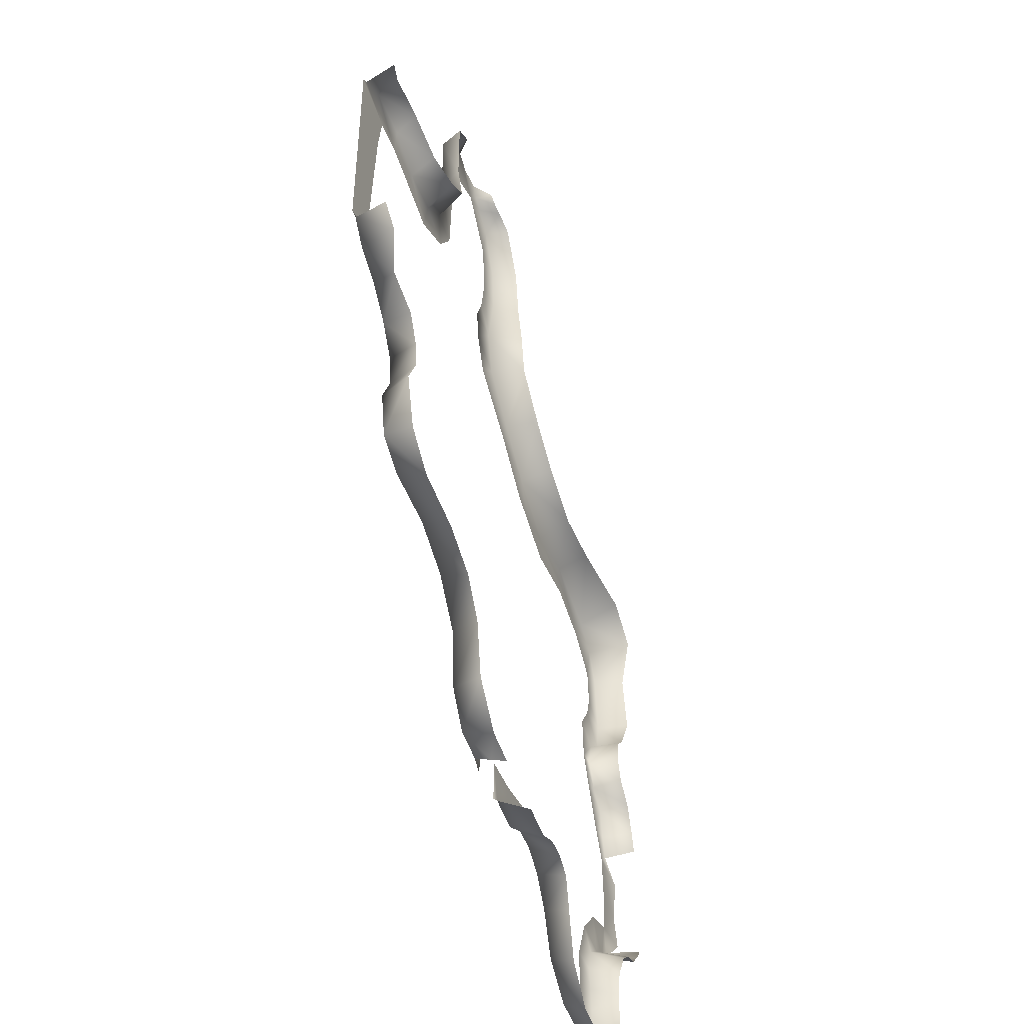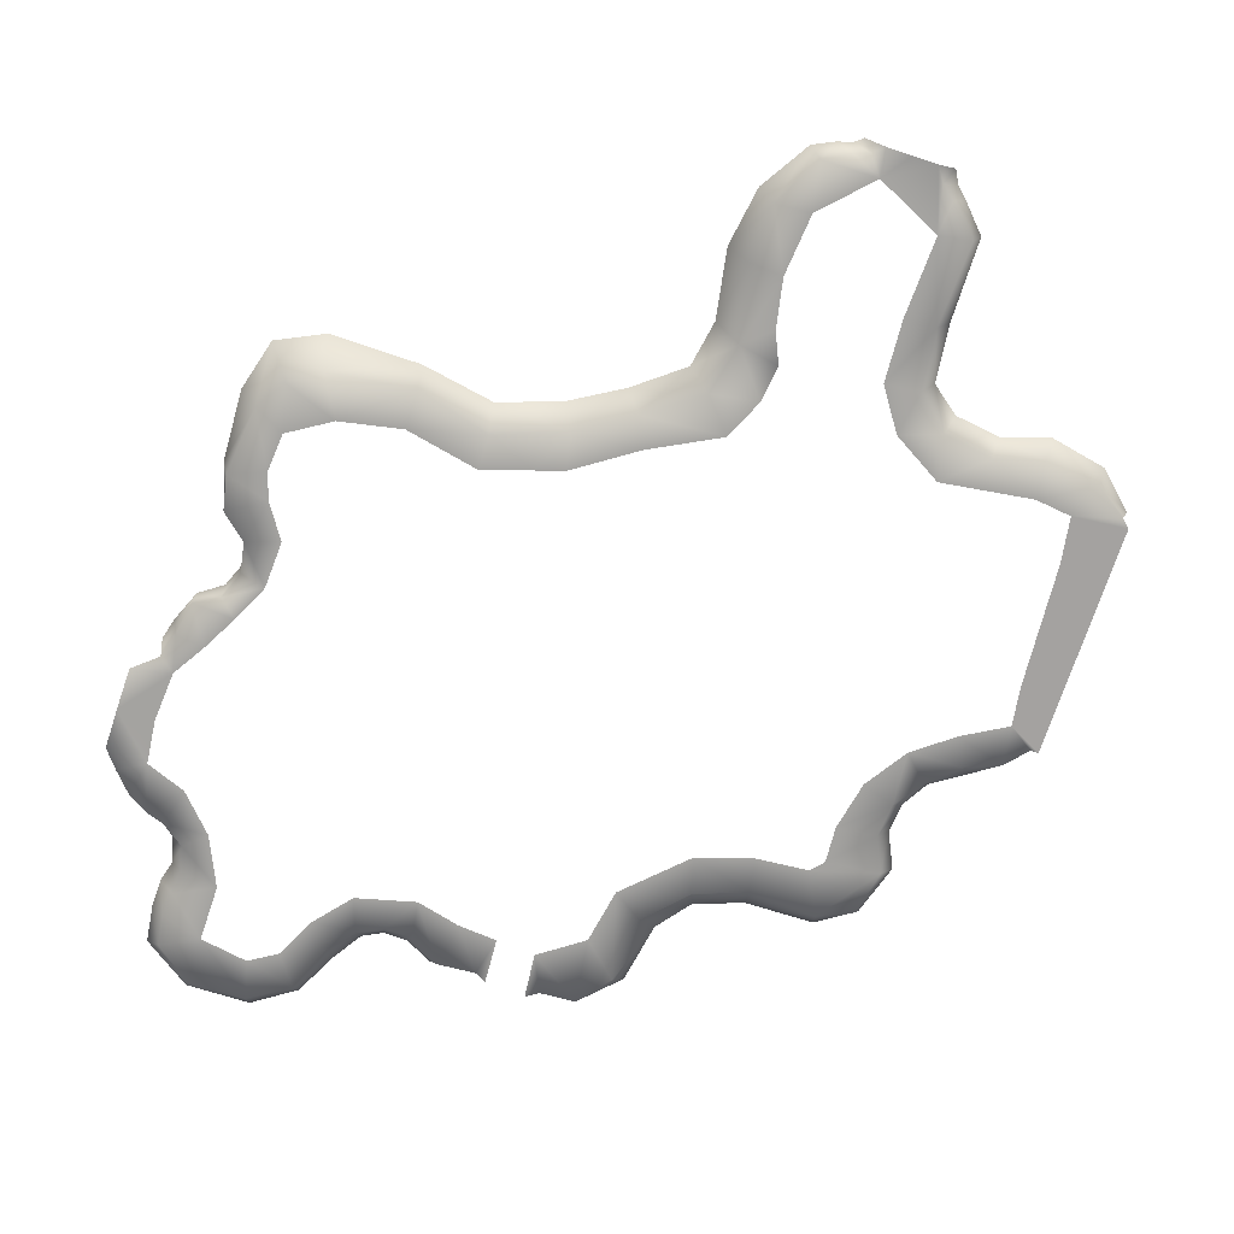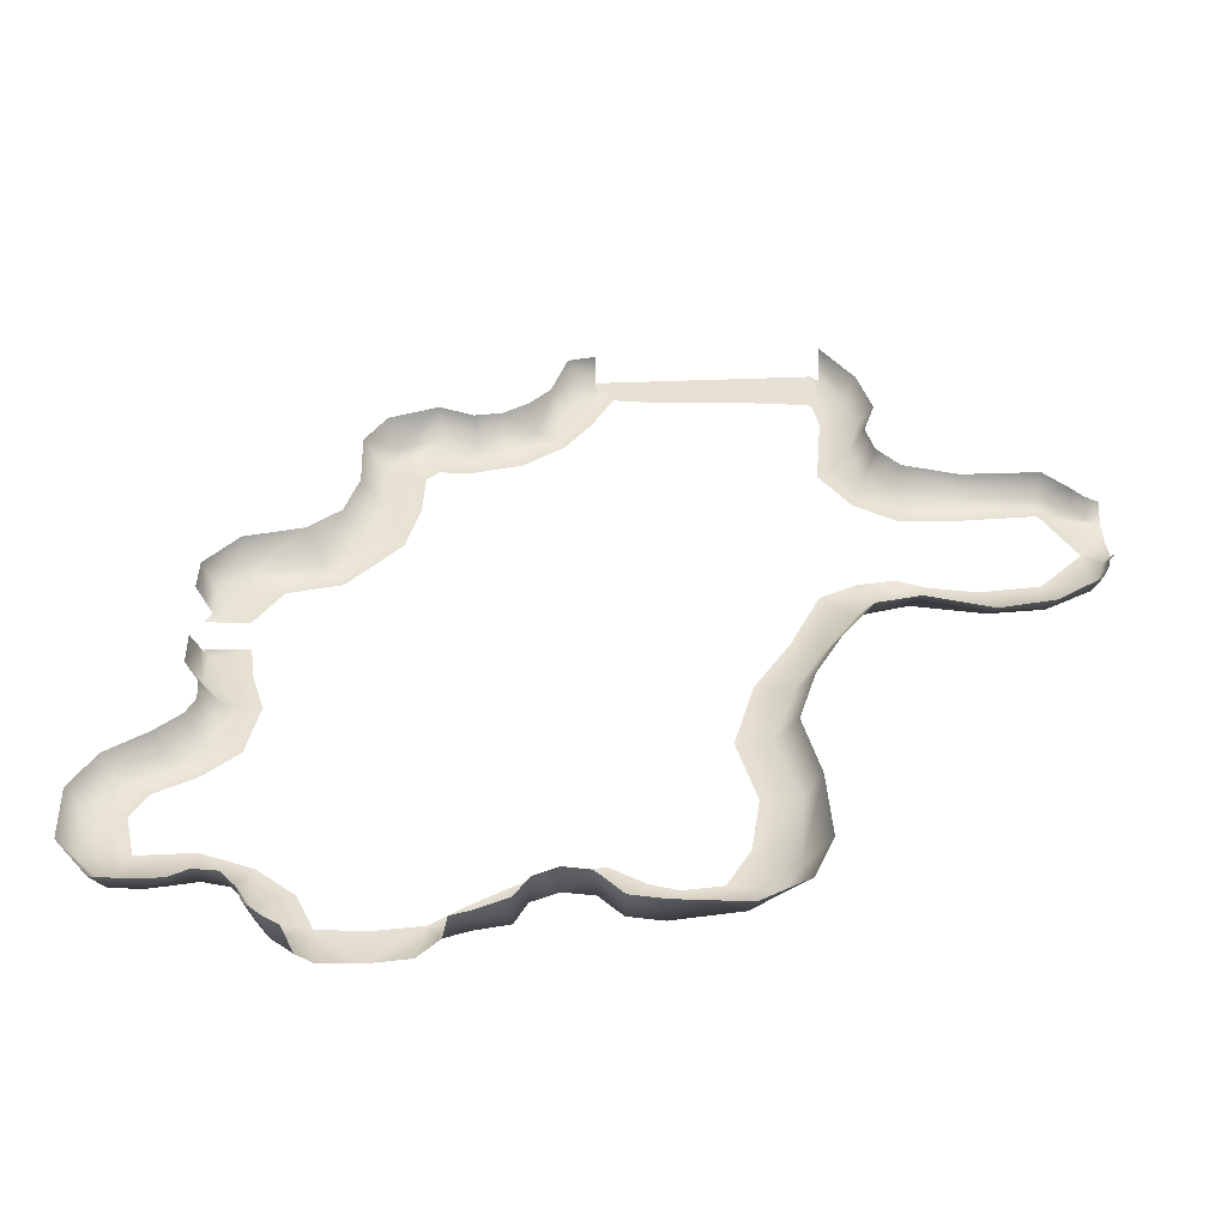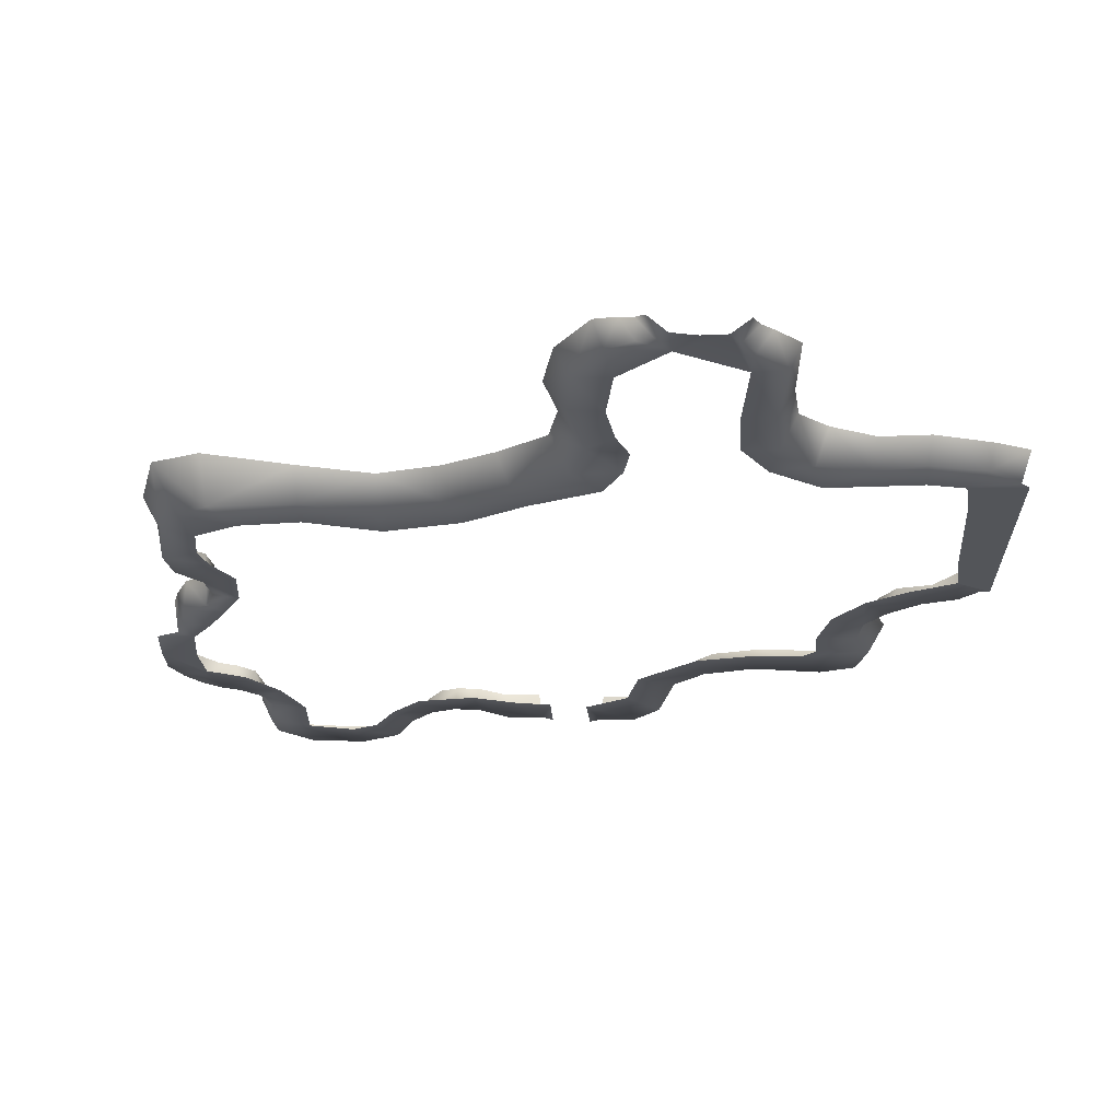
<metadata>
{"format":"obj","ext":"obj","renderer":"f3d","projection":"perspective","resolution":1024,"background":"white","views":[{"elev":-47.2,"azim":108.5,"up":"+Z"},{"elev":-72.7,"azim":-18.3,"up":"+Y"},{"elev":39.0,"azim":-93.1,"up":"+Y"},{"elev":65.8,"azim":1.9,"up":"+Z"}]}
</metadata>
<code>
g JA_Object11
v -8018 -493.8 9600
v -8103 -493.8 9521
v -8108 -563.6 9549
v -8051 -563.6 9621
v -8108 -563.6 9549
v -8185 -528.7 9530
v -8186 -563.6 9544
v -8481 -493.8 9540
v -8477 -563.6 9581
v -8409 -563.6 9540
v -8409 -563.6 9540
v -8422 -493.8 9510
v -8481 -493.8 9540
v -8338 -493.8 9513
v -8422 -493.8 9510
v -8333 -528.7 9529
v -8103 -493.8 9521
v -8183 -493.8 9515
v -8409 -563.6 9540
v -8328 -563.6 9546
v -7741 -563.6 9984
v -7716 -563.6 1.001e+04
v -7598 -563.6 1.002e+04
v -7695 -563.6 9891
v -7618 -563.6 9926
v -7695 -563.6 9891
v -7598 -563.6 1.002e+04
v -9104 -563.6 9781
v -9080 -563.6 9678
v -9122 -563.6 9705
v -9122 -563.6 9705
v -9162 -563.6 9748
v -9104 -563.6 9781
v -9039 -563.6 9665
v -9017 -563.6 9748
v -8943 -563.6 9669
v -8988 -563.6 9628
v -8593 -563.6 9555
v -8640 -563.6 9494
v -8686 -563.6 9549
v -8619 -563.6 9629
v -8770 -563.6 9338
v -8897 -563.6 9337
v -8896 -563.6 9440
v -8791 -563.6 9422
v -8409 -563.6 9540
v -8477 -563.6 9581
v -8490 -563.6 9662
v -8394 -563.6 9638
v -8051 -563.6 9621
v -8127 -563.6 9691
v -8105 -563.6 9812
v -8039 -563.6 9768
v -8239 -563.6 1.098e+04
v -8181 -563.6 1.103e+04
v -8153 -563.6 1.097e+04
v -8163 -563.6 1.089e+04
v -8265 -563.6 1.087e+04
v -8266 -563.6 1.126e+04
v -8189 -563.6 1.127e+04
v -8202 -563.6 1.114e+04
v -8273 -563.6 1.114e+04
v -8266 -563.6 1.126e+04
v -8210 -563.6 1.137e+04
v -8189 -563.6 1.127e+04
v -8122 -560.5 1.141e+04
v -8098 -559.4 1.143e+04
v -8090 -563.6 1.137e+04
v -8154 -561.5 1.14e+04
v -8122 -560.5 1.141e+04
v -8090 -563.6 1.137e+04
v -7691 -563.6 1.092e+04
v -7678 -563.6 1.086e+04
v -7777 -563.6 1.085e+04
v -7799 -563.6 1.094e+04
v -7470 -563.6 1.094e+04
v -7501 -563.6 1.086e+04
v -7579 -563.6 1.087e+04
v -7579 -563.6 1.087e+04
v -7588 -563.6 1.096e+04
v -7470 -563.6 1.094e+04
v -7886 -563.6 1.114e+04
v -7872 -563.6 1.1e+04
v -7946 -563.6 1.1e+04
v -7954 -563.6 1.113e+04
v -7872 -563.6 1.1e+04
v -7799 -563.6 1.094e+04
v -7886 -563.6 1.091e+04
v -7886 -563.6 1.091e+04
v -7947 -563.6 1.13e+04
v -7878 -563.6 1.132e+04
v -7886 -563.6 1.114e+04
v -7954 -563.6 1.113e+04
v -7844 -563.6 9899
v -7956 -563.6 9857
v -7977 -563.6 9936
v -7977 -563.6 9936
v -7855 -563.6 9975
v -7844 -563.6 9899
v -7517 -563.6 1.03e+04
v -7582 -563.6 1.024e+04
v -7636 -563.6 1.029e+04
v -7636 -563.6 1.029e+04
v -7550 -563.6 1.036e+04
v -7517 -563.6 1.03e+04
v -8895 -563.6 9562
v -9047 -563.6 1.03e+04
v -9102 -563.6 1.034e+04
v -9022 -563.6 1.039e+04
v -8975 -563.6 1.032e+04
v -9107 -563.6 9986
v -9123 -563.6 1.007e+04
v -9062 -563.6 1.006e+04
v -9194 -555.8 9965
v -9140 -563.6 1.001e+04
v -9107 -563.6 9986
v -9195 -556.1 9785
v -9194 -563.6 9875
v -9115 -563.6 9877
v -8045 -563.6 1.143e+04
v -7941 -561.5 1.138e+04
v -7878 -563.6 1.132e+04
v -7947 -563.6 1.13e+04
v -7971 -560.5 1.14e+04
v -7992 -559.4 1.143e+04
v -7383 -563.6 1.075e+04
v -7383 -563.6 1.063e+04
v -7430 -563.6 1.063e+04
v -7430 -563.6 1.063e+04
v -7434 -563.6 1.076e+04
v -7383 -563.6 1.075e+04
v -7383 -563.6 1.038e+04
v -7430 -563.6 1.044e+04
v -7425 -563.6 1.05e+04
v -7383 -563.6 1.05e+04
v -7721 -563.6 1.009e+04
v -7698 -563.6 1.02e+04
v -7626 -563.6 1.017e+04
v -7633 -563.6 1.01e+04
v -9123 -563.6 1.007e+04
v -9194 -563.6 9875
v -9115 -563.6 9877
v -9111 -563.6 1.014e+04
v -9058 -563.6 1.017e+04
v -9019 -563.6 1.014e+04
v -9111 -563.6 1.014e+04
v -9019 -563.6 1.014e+04
v -9034 -563.6 1.023e+04
v -8980 -563.6 1.022e+04
v -9047 -563.6 1.03e+04
v -8975 -563.6 1.032e+04
v -9118 -563.6 1.042e+04
v -9042 -563.6 1.045e+04
v -9101 -563.6 1.057e+04
v -9034 -563.6 1.053e+04
v -9042 -563.6 1.045e+04
v -9118 -563.6 1.042e+04
v -9059 -563.6 1.063e+04
v -8808 -563.6 1.07e+04
v -8808 -563.6 1.062e+04
v -8943 -563.6 1.059e+04
v -8993 -563.6 1.068e+04
v -8649 -563.6 1.066e+04
v -8500 -563.6 1.071e+04
v -8541 -563.6 1.062e+04
v -8645 -563.6 1.058e+04
v -8480 -563.6 1.064e+04
v -8500 -563.6 1.071e+04
v -8415 -563.6 1.068e+04
v -8381 -563.6 1.079e+04
v -8265 -563.6 1.087e+04
v -8202 -563.6 1.08e+04
v -8351 -563.6 1.072e+04
v -8808 -563.6 1.062e+04
v -8808 -563.6 1.07e+04
v -8649 -563.6 1.066e+04
v -8645 -563.6 1.058e+04
v -8202 -563.6 1.08e+04
v -8265 -563.6 1.087e+04
v -8163 -563.6 1.089e+04
v -7886 -563.6 1.091e+04
v -7691 -563.6 1.092e+04
v -7678 -563.6 1.086e+04
v -7691 -563.6 1.092e+04
v -7470 -563.6 1.094e+04
v -7401 -563.6 1.089e+04
v -7501 -563.6 1.086e+04
v -7443 -563.6 1.033e+04
v -7456 -563.6 1.041e+04
v -7844 -563.6 9899
v -7855 -563.6 9975
v -7716 -563.6 1.001e+04
v -7721 -563.6 1.009e+04
v -7633 -563.6 1.01e+04
v -8537 -563.6 9583
v -8302 -563.6 9532
v -8328 -563.6 9546
v -8308 -563.6 9631
v -8051 -563.6 9621
v -8108 -563.6 9549
v -8127 -563.6 9691
v -8108 -563.6 9549
v -8186 -563.6 9544
v -8223 -563.6 9624
v -8127 -563.6 9691
v -8683 -563.6 9393
v -8731 -563.6 9459
v -8640 -563.6 9494
v -8683 -563.6 9393
v -8731 -563.6 9459
v -8686 -563.6 9549
v -8976 -563.6 9398
v -8985 -563.6 9466
v -8896 -563.6 9440
v -8897 -563.6 9337
v -8979 -563.6 9520
v -8896 -563.6 9440
v -8979 -563.6 9520
v -8972 -563.6 9571
v -9017 -563.6 9748
v -9080 -563.6 9678
v -7383 -563.6 1.05e+04
v -7425 -563.6 1.05e+04
v -8500 -563.6 1.071e+04
v -8351 -563.6 1.072e+04
v -8480 -563.6 1.064e+04
v -8273 -563.6 1.114e+04
v -8202 -563.6 1.114e+04
v -7383 -563.6 1.088e+04
v -7383 -563.6 1.075e+04
v -7434 -563.6 1.076e+04
v -7434 -563.6 1.082e+04
v -7401 -563.6 1.038e+04
v -7443 -563.6 1.033e+04
v -7456 -563.6 1.041e+04
v -7477 -563.6 1.063e+04
v -7486 -563.6 1.076e+04
v -7477 -563.6 1.063e+04
v -7468 -563.6 1.05e+04
v -7477 -563.6 1.063e+04
v -7468 -563.6 1.05e+04
v -8537 -563.6 9583
v -8490 -563.6 9662
v -7844 -563.6 9899
v -7829 -493.8 9846
v -7935 -493.8 9810
v -7935 -493.8 9810
v -7956 -563.6 9857
v -7844 -563.6 9899
v -7994 -493.8 9734
v -8039 -563.6 9768
v -7994 -493.8 9734
v -8051 -563.6 9621
v -8534 -493.8 9542
v -8537 -563.6 9583
v -8534 -493.8 9542
v -8576 -493.8 9520
v -8593 -563.6 9555
v -8537 -563.6 9583
v -8576 -493.8 9520
v -8617 -501.1 9460
v -8640 -563.6 9494
v -8640 -563.6 9494
v -8667 -508.3 9365
v -8758 -511.8 9305
v -8770 -563.6 9338
v -8770 -563.6 9338
v -8683 -563.6 9393
v -8667 -508.3 9365
v -8897 -563.6 9337
v -8897 -511.8 9303
v -9003 -508.3 9374
v -9003 -508.3 9374
v -8976 -563.6 9398
v -8897 -563.6 9337
v -8976 -563.6 9398
v -9003 -508.3 9374
v -9014 -508.3 9455
v -8985 -563.6 9466
v -8979 -563.6 9520
v -9013 -508.3 9516
v -9000 -501.1 9561
v -8972 -563.6 9571
v -9016 -493.8 9614
v -9056 -493.8 9645
v -9039 -563.6 9665
v -8988 -563.6 9628
v -9122 -563.6 9705
v -9132 -493.8 9695
v -9158 -493.8 9730
v -9162 -563.6 9748
v -9152 -493.8 1.003e+04
v -9139 -493.8 1.007e+04
v -9123 -563.6 1.007e+04
v -9140 -563.6 1.001e+04
v -9139 -493.8 1.007e+04
v -9111 -493.8 1.014e+04
v -9111 -563.6 1.014e+04
v -9111 -563.6 1.014e+04
v -9061 -493.8 1.018e+04
v -9038 -493.8 1.023e+04
v -9034 -563.6 1.023e+04
v -9058 -563.6 1.017e+04
v -9047 -563.6 1.03e+04
v -9050 -493.8 1.029e+04
v -9109 -500.3 1.035e+04
v -9102 -563.6 1.034e+04
v -9134 -490.9 1.042e+04
v -9141 -499.8 1.058e+04
v -9101 -563.6 1.057e+04
v -9118 -563.6 1.042e+04
v -9101 -563.6 1.057e+04
v -9141 -499.8 1.058e+04
v -9112 -472.3 1.068e+04
v -9059 -563.6 1.063e+04
v -8993 -563.6 1.068e+04
v -9009 -472.3 1.073e+04
v -8815 -493.8 1.074e+04
v -8808 -563.6 1.07e+04
v -8808 -563.6 1.07e+04
v -8815 -493.8 1.074e+04
v -8657 -493.8 1.071e+04
v -8649 -563.6 1.066e+04
v -8657 -493.8 1.071e+04
v -8524 -493.8 1.075e+04
v -8500 -563.6 1.071e+04
v -8649 -563.6 1.066e+04
v -8500 -563.6 1.071e+04
v -8524 -493.8 1.075e+04
v -8413 -493.8 1.082e+04
v -8381 -563.6 1.079e+04
v -8381 -563.6 1.079e+04
v -8413 -493.8 1.082e+04
v -8310 -493.8 1.09e+04
v -8265 -563.6 1.087e+04
v -8310 -493.8 1.09e+04
v -8292 -493.8 1.1e+04
v -8239 -563.6 1.098e+04
v -8265 -563.6 1.087e+04
v -8292 -493.8 1.1e+04
v -8319 -511.3 1.115e+04
v -8273 -563.6 1.114e+04
v -8273 -563.6 1.114e+04
v -8239 -563.6 1.098e+04
v -8292 -493.8 1.1e+04
v -8299 -511.3 1.128e+04
v -8266 -563.6 1.126e+04
v -8210 -563.6 1.137e+04
v -8232 -511.3 1.139e+04
v -8185 -518.3 1.141e+04
v -8154 -561.5 1.14e+04
v -7952 -525.3 1.143e+04
v -7936 -521.8 1.14e+04
v -7971 -560.5 1.14e+04
v -7992 -559.4 1.143e+04
v -7878 -563.6 1.132e+04
v -7857 -511.3 1.132e+04
v -7855 -511.3 1.115e+04
v -7886 -563.6 1.114e+04
v -7838 -493.8 1.102e+04
v -7838 -493.8 1.102e+04
v -7872 -563.6 1.1e+04
v -7886 -563.6 1.114e+04
v -7776 -493.8 1.097e+04
v -7799 -563.6 1.094e+04
v -7682 -506.4 1.096e+04
v -7691 -563.6 1.092e+04
v -7682 -506.4 1.096e+04
v -7582 -516.3 1.099e+04
v -7588 -563.6 1.096e+04
v -7691 -563.6 1.092e+04
v -7461 -516.3 1.097e+04
v -7470 -563.6 1.094e+04
v -7470 -563.6 1.094e+04
v -7461 -516.3 1.097e+04
v -7379 -490.1 1.089e+04
v -7401 -563.6 1.089e+04
v -7401 -563.6 1.038e+04
v -7383 -490.1 1.038e+04
v -7412 -479.5 1.031e+04
v -7443 -563.6 1.033e+04
v -7488 -505.7 1.027e+04
v -7558 -493.8 1.022e+04
v -7582 -563.6 1.024e+04
v -7517 -563.6 1.03e+04
v -7593 -493.8 1.016e+04
v -7626 -563.6 1.017e+04
v -7599 -493.8 1.009e+04
v -7562 -493.8 1.002e+04
v -7598 -563.6 1.002e+04
v -7633 -563.6 1.01e+04
v -7598 -493.8 9903
v -7618 -563.6 9926
v -7618 -563.6 9926
v -7598 -493.8 9903
v -7680 -493.8 9849
v -7695 -563.6 9891
v -7695 -563.6 9891
v -7680 -493.8 9849
v -7829 -493.8 9846
v -7844 -563.6 9899
v -9112 -472.3 1.068e+04
v -9009 -472.3 1.073e+04
v -8993 -563.6 1.068e+04
v -8993 -563.6 1.068e+04
v -7488 -505.7 1.027e+04
v -7517 -563.6 1.03e+04
v -7443 -563.6 1.033e+04
v -7412 -479.5 1.031e+04
v -8683 -563.6 9393
v -8667 -508.3 9365
v -8897 -511.8 9303
v -8897 -563.6 9337
v -9013 -508.3 9516
v -8979 -563.6 9520
v -7633 -563.6 1.01e+04
v -7593 -493.8 1.016e+04
v -9080 -563.6 9678
v -9096 -493.8 9659
v -9122 -563.6 9705
v -9096 -493.8 9659
v -8232 -511.3 1.139e+04
v -8210 -563.6 1.137e+04
v -8266 -563.6 1.126e+04
v -8299 -511.3 1.128e+04
v -9058 -563.6 1.017e+04
v -9061 -493.8 1.018e+04
v -9050 -493.8 1.029e+04
v -9047 -563.6 1.03e+04
v -9118 -563.6 1.042e+04
v -9102 -563.6 1.034e+04
v -9109 -500.3 1.035e+04
v -9134 -490.9 1.042e+04
v -7911 -518.3 1.138e+04
v -7857 -511.3 1.132e+04
v -7878 -563.6 1.132e+04
v -7941 -561.5 1.138e+04
v -7936 -521.8 1.14e+04
v -7941 -561.5 1.138e+04
v -8158 -521.8 1.142e+04
v -8122 -560.5 1.141e+04
v -8139 -525.3 1.143e+04
v -8098 -559.4 1.143e+04
v -8122 -560.5 1.141e+04
v -8139 -525.3 1.143e+04
v -8213 -563.6 9526
v -8328 -563.6 9546
v -8308 -563.6 9631
f 76 77 78
f 78 183 184
f 161 162 159
f 162 161 158
f 155 158 161
f 158 155 154
f 156 154 155
f 154 156 157
f 159 160 161
f 216 219 106
f 37 106 219
f 106 37 36
f 34 36 37
f 36 34 35
f 221 35 34
f 216 106 217
f 67 120 68
f 125 68 120
f 68 125 123
f 124 123 125
f 123 124 121
f 66 67 68
f 121 122 123
f 445 441 440
f 351 440 441
f 440 351 350
f 348 350 351
f 350 348 349
f 136 137 138
f 102 138 137
f 138 102 101
f 100 101 102
f 138 139 136
f 223 127 222
f 127 223 128
f 239 128 223
f 128 239 240
f 126 127 128
f 39 40 38
f 41 38 40
f 38 41 242
f 243 242 41
f 181 75 74
f 72 74 75
f 74 72 73
f 171 172 170
f 173 170 172
f 170 173 224
f 427 426 297
f 298 297 426
f 297 298 296
f 295 292 294
f 293 294 292
f 294 293 299
f 300 301 302
f 428 302 301
f 302 428 429
f 302 303 300
f 354 353 439
f 353 354 352
f 355 352 354
f 358 356 357
f 356 358 359
f 360 359 358
f 366 367 364
f 365 364 367
f 364 365 361
f 362 361 365
f 361 362 363
f 372 373 369
f 370 369 373
f 369 370 368
f 371 368 370
f 29 28 220
f 28 29 30
f 31 32 33
f 117 33 32
f 33 117 141
f 141 142 33
f 43 44 42
f 45 42 44
f 42 45 206
f 207 206 45
f 48 47 195
f 47 48 46
f 49 46 48
f 46 49 447
f 448 447 49
f 52 50 51
f 50 52 53
f 95 53 52
f 94 95 96
f 52 96 95
f 227 228 54
f 55 54 228
f 54 55 56
f 57 54 56
f 54 57 58
f 61 59 60
f 59 61 62
f 71 69 70
f 69 71 64
f 65 64 71
f 64 65 63
f 182 80 79
f 81 79 80
f 225 169 168
f 167 168 169
f 165 164 226
f 164 165 163
f 166 163 165
f 231 229 230
f 229 231 232
f 237 232 231
f 232 237 187
f 187 229 232
f 229 187 186
f 185 186 187
f 236 237 231
f 235 233 234
f 233 235 132
f 133 132 235
f 132 133 134
f 241 134 133
f 235 241 133
f 134 135 132
f 376 374 375
f 374 376 377
f 380 378 379
f 378 380 381
f 382 383 384
f 386 384 383
f 384 386 387
f 416 387 386
f 384 385 382
f 396 394 395
f 394 396 397
f 400 398 399
f 398 400 401
f 432 430 431
f 430 432 433
f 435 436 434
f 437 434 436
f 434 437 438
f 84 83 89
f 83 84 82
f 85 82 84
f 86 87 88
f 92 90 91
f 90 92 93
f 97 98 99
f 189 188 104
f 105 104 188
f 104 105 103
f 107 108 109
f 152 109 108
f 109 152 153
f 109 110 107
f 111 112 113
f 146 113 112
f 113 146 147
f 116 114 115
f 114 116 118
f 119 118 116
f 115 140 116
f 130 129 238
f 129 130 131
f 149 148 150
f 148 149 144
f 145 144 149
f 144 145 143
f 150 151 149
f 176 174 175
f 174 176 177
f 178 179 180
f 21 190 191
f 190 21 24
f 23 24 21
f 21 22 23
f 194 192 193
f 192 194 27
f 25 26 27
f 196 197 198
f 199 200 201
f 204 203 446
f 203 204 202
f 205 202 204
f 210 208 209
f 208 210 211
f 214 213 218
f 213 214 212
f 215 212 214
f 244 245 246
f 251 250 253
f 250 251 247
f 248 247 251
f 247 248 249
f 2 3 1
f 4 1 3
f 1 4 252
f 10 8 9
f 254 9 8
f 9 254 255
f 258 257 263
f 257 258 256
f 259 256 258
f 411 410 261
f 262 261 410
f 261 262 260
f 264 265 266
f 412 266 265
f 266 412 413
f 267 268 269
f 270 271 272
f 273 274 275
f 278 276 277
f 276 278 279
f 414 279 278
f 279 414 415
f 282 280 281
f 280 282 283
f 287 283 282
f 418 419 420
f 419 418 285
f 286 285 418
f 285 286 284
f 287 284 286
f 284 287 282
f 421 289 288
f 290 288 289
f 288 290 291
f 306 304 305
f 304 306 307
f 310 308 309
f 308 310 311
f 314 312 313
f 312 314 315
f 405 315 314
f 318 316 317
f 316 318 319
f 322 320 321
f 320 322 323
f 326 324 325
f 324 326 327
f 330 328 329
f 328 330 331
f 334 332 333
f 332 334 335
f 338 336 337
f 336 338 339
f 346 347 341
f 342 341 347
f 341 342 340
f 343 344 345
f 392 393 389
f 390 389 393
f 389 390 388
f 391 388 390
f 388 391 417
f 402 403 404
f 408 406 407
f 406 408 409
f 424 422 423
f 422 424 425
f 442 443 444
f 6 17 18
f 17 6 5
f 7 5 6
f 11 12 13
f 14 15 16
f 19 16 15
f 16 19 20

</code>
